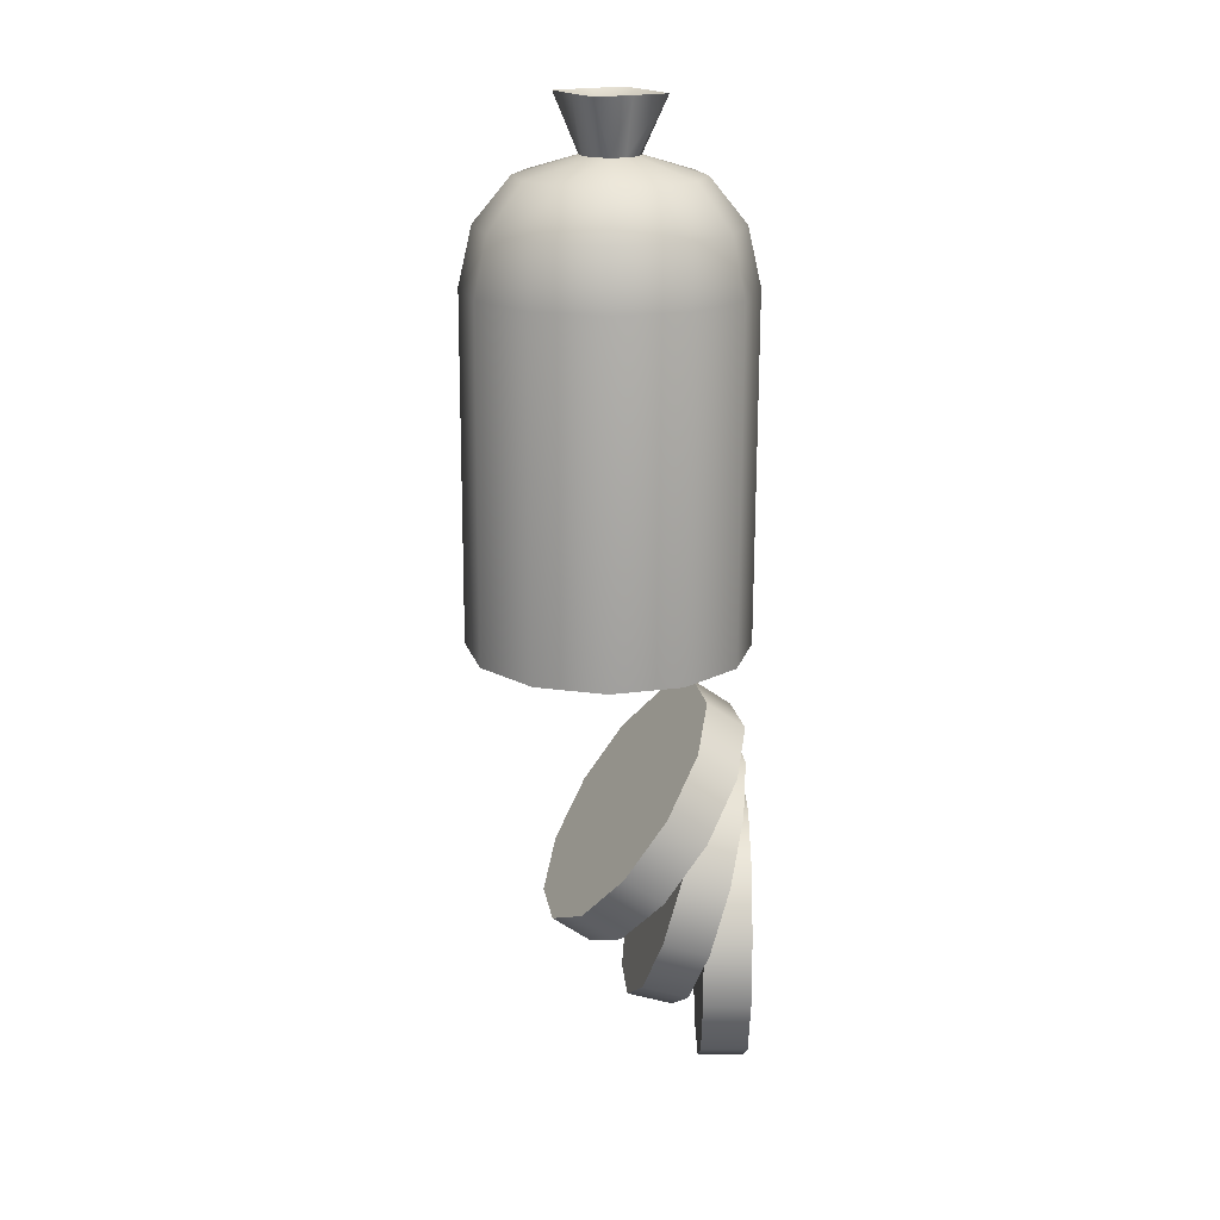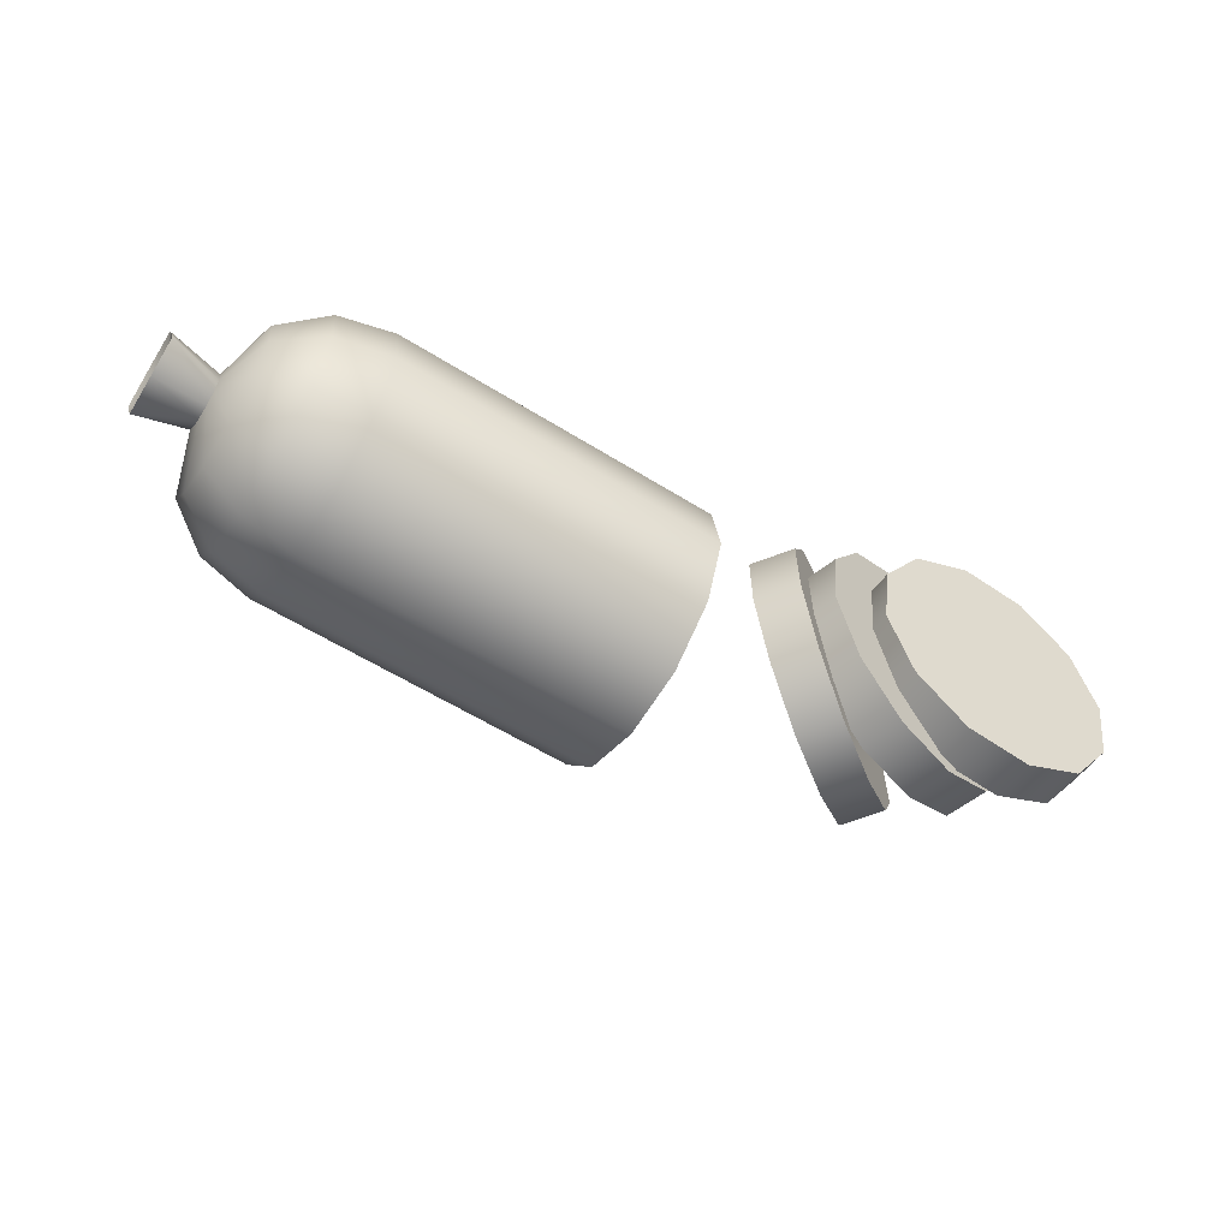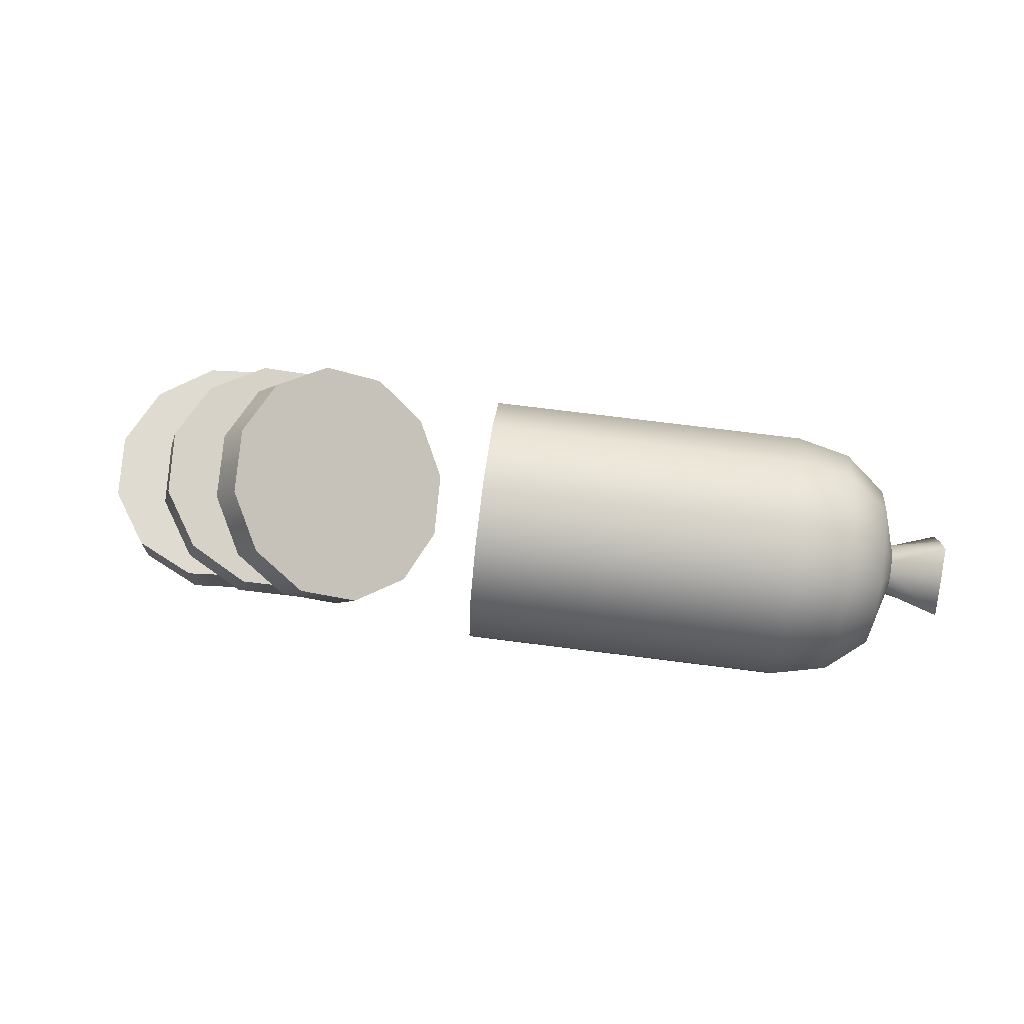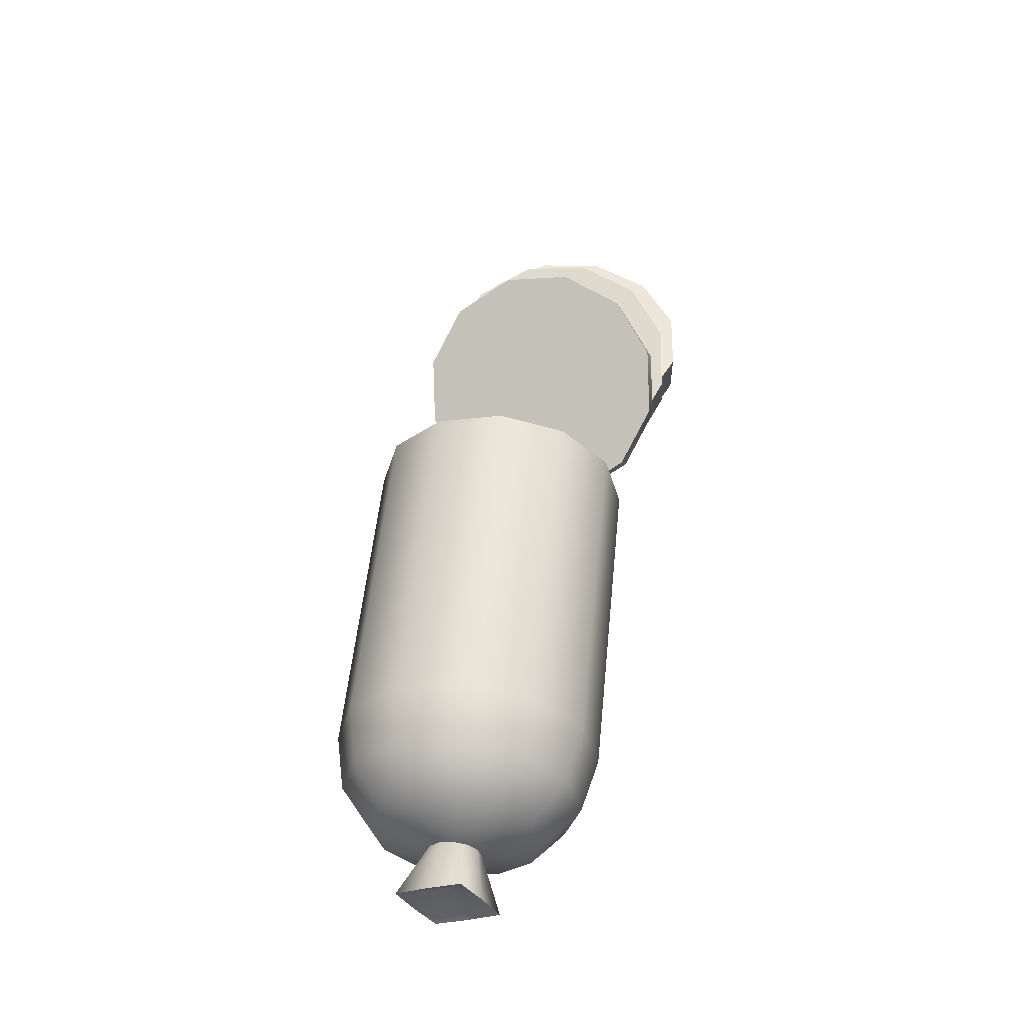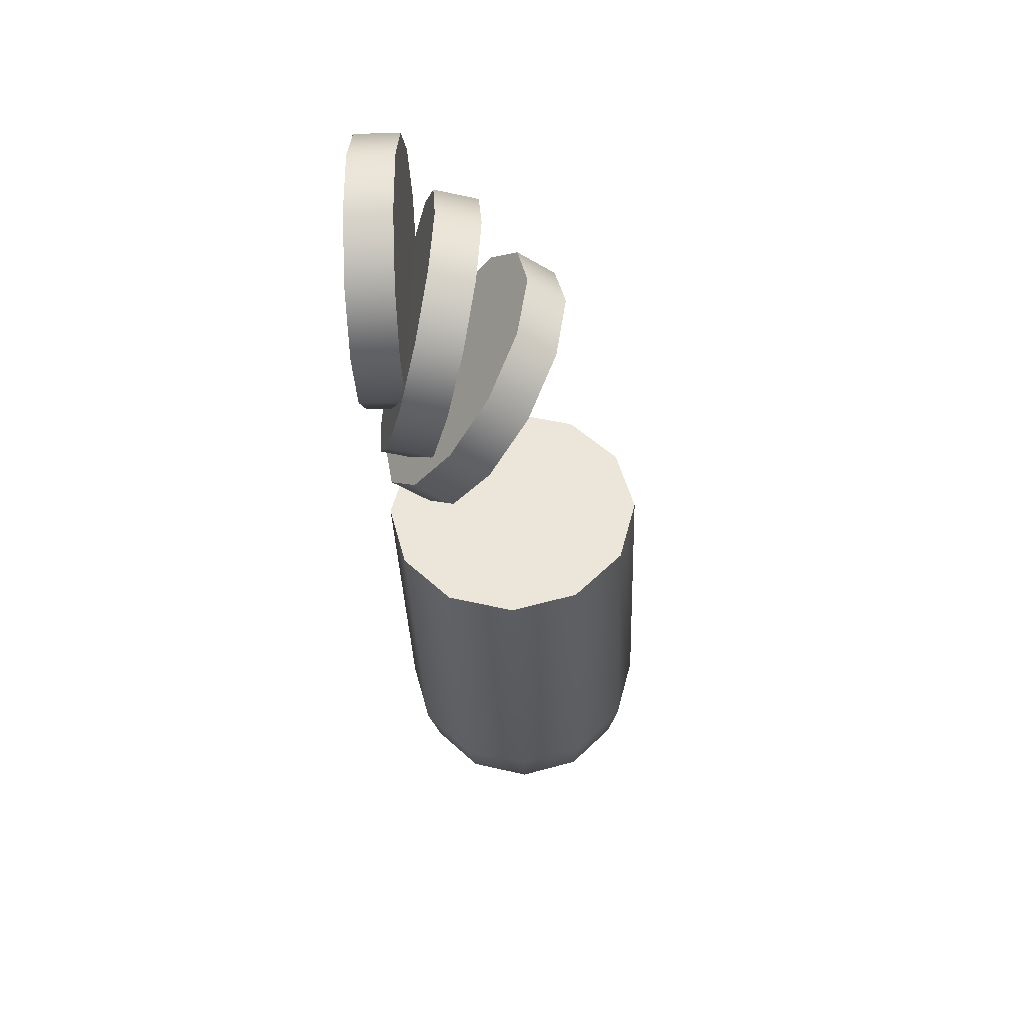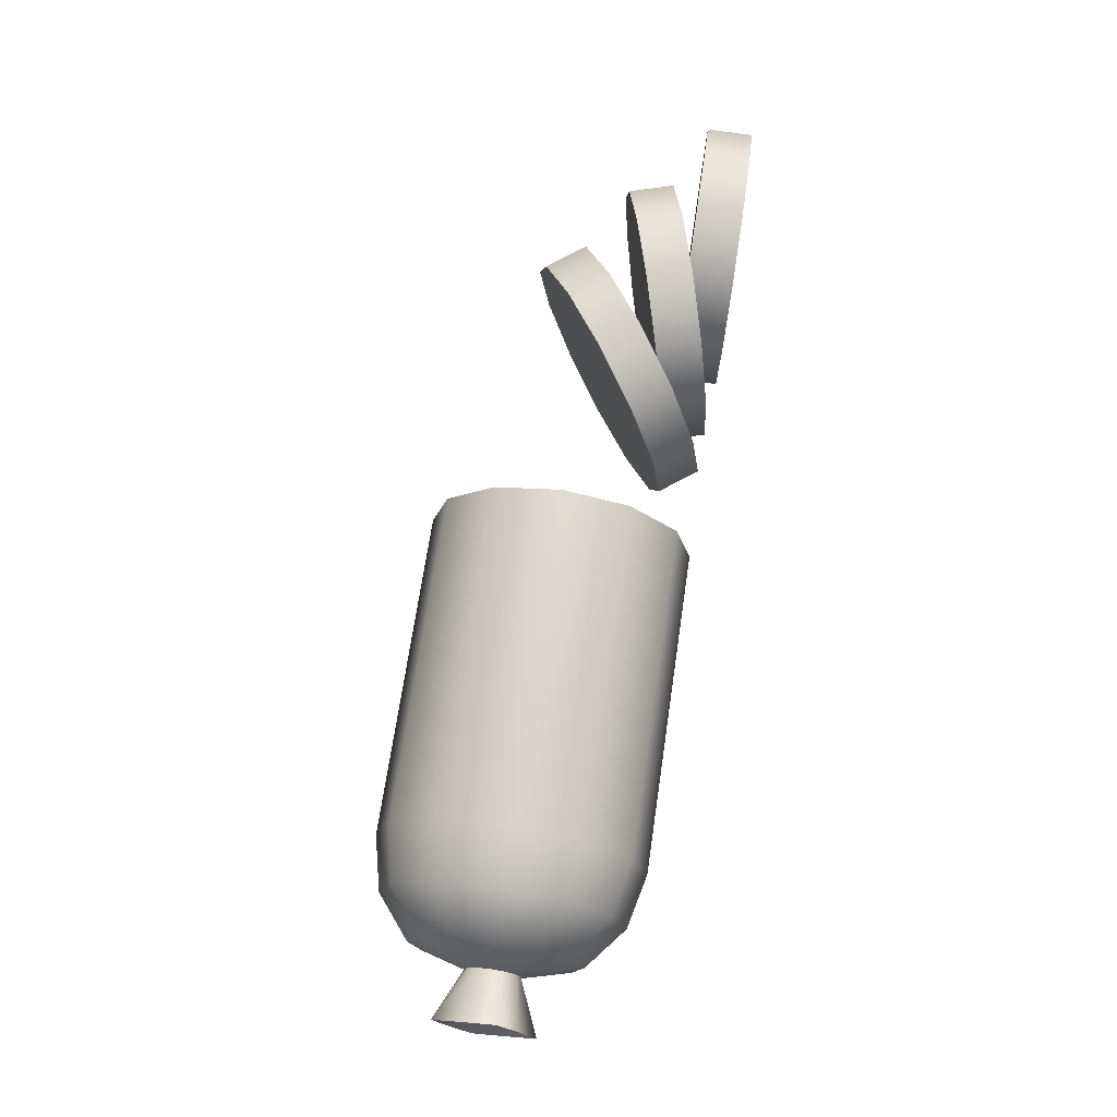
<metadata>
{"format":"obj","ext":"obj","renderer":"f3d","projection":"perspective","resolution":1024,"background":"white","views":[{"elev":-67.5,"azim":-90.2,"up":"+Z"},{"elev":-50.8,"azim":-32.8,"up":"+Z"},{"elev":70.1,"azim":-168.8,"up":"+Y"},{"elev":54.0,"azim":-80.4,"up":"+Y"},{"elev":-40.2,"azim":92.2,"up":"+Z"},{"elev":73.9,"azim":-81.6,"up":"+Z"}]}
</metadata>
<code>
o food_ingredient_pepperoni_chopped_Cylinder.353
v -0.5171 0.1999 -0.2056
v -0.6583 0.1999 -0.1245
v -0.5982 0.1999 -0.1809
v -0.5153 0.09989 -0.1789
v -0.6571 0.1356 -0.1073
v -0.5966 0.1095 -0.1568
v -0.5103 0.02668 -0.1059
v -0.6539 0.0885 -0.06031
v -0.5921 0.04325 -0.09072
v -0.5035 -0.00011 -0.006114
v -0.6495 0.07126 0.003851
v -0.5859 0.01901 -0.000488
v -0.4967 0.02668 0.09365
v -0.6451 0.0885 0.06801
v -0.5798 0.04325 0.08974
v -0.4917 0.09989 0.1667
v -0.6419 0.1356 0.115
v -0.5753 0.1095 0.1558
v -0.4899 0.1999 0.1934
v -0.6408 0.1999 0.1322
v -0.5736 0.1999 0.18
v -0.4917 0.2999 0.1667
v -0.6419 0.2642 0.115
v -0.5753 0.2903 0.1558
v -0.4967 0.3731 0.09365
v -0.6451 0.3113 0.06801
v -0.5798 0.3565 0.08974
v -0.5035 0.3999 -0.006114
v -0.6495 0.3285 0.003851
v -0.5859 0.3808 -0.000488
v -0.5103 0.3731 -0.1059
v -0.6539 0.3113 -0.06031
v -0.5921 0.3565 -0.09072
v -0.5153 0.2999 -0.1789
v -0.6571 0.2642 -0.1073
v -0.5966 0.2903 -0.1568
v -0.6784 0.1794 -0.02969
v -0.6788 0.1999 -0.03515
v -0.6774 0.1645 -0.01475
v -0.676 0.159 0.005656
v -0.6746 0.1645 0.02606
v -0.6736 0.1794 0.041
v -0.6732 0.1999 0.04647
v -0.6736 0.2203 0.041
v -0.6746 0.2353 0.02606
v -0.676 0.2408 0.005656
v -0.6774 0.2353 -0.01475
v -0.6784 0.2203 -0.02969
v -0.7583 0.1713 -0.03842
v -0.7601 0.2201 -0.06418
v -0.7563 0.1245 -0.00911
v -0.753 0.1503 0.03961
v -0.7498 0.1797 0.08627
v -0.7516 0.2285 0.06051
v -0.7536 0.2753 0.0312
v -0.7569 0.2495 -0.01751
v -0.7301 0.1999 0.009346
v -0.006715 0.1999 -0.04001
v -0.02033 0.1999 -0.2395
v -0.01851 0.09989 -0.2128
v -0.01352 0.02668 -0.1398
v -0.01352 0.3731 -0.1398
v -0.01851 0.2999 -0.2128
v -0.006715 0.3999 -0.04001
v 9.2e-05 0.3731 0.05976
v 0.005075 0.2999 0.1328
v 0.006899 0.1999 0.1595
v 0.005075 0.09989 0.1328
v 9.2e-05 0.02668 0.05976
v -0.006715 -0.00011 -0.04001
v 0.4679 -0.004291 0.01145
v 0.4908 -0.004291 -0.1872
v 0.3884 -0.004291 -0.1721
v 0.3073 -0.004291 -0.1077
v 0.6514 -0.004291 -0.06807
v 0.5871 -0.004291 -0.1492
v 0.6666 -0.004291 0.03434
v 0.6285 -0.004291 0.1306
v 0.5474 -0.004291 0.195
v 0.445 -0.004291 0.2101
v 0.3488 -0.004291 0.1721
v 0.2844 -0.004291 0.09096
v 0.2692 -0.004291 -0.01145
v 0.4908 0.06403 -0.1872
v 0.3884 0.06403 -0.1721
v 0.3073 0.06403 -0.1077
v 0.6514 0.06403 -0.06807
v 0.5871 0.06403 -0.1492
v 0.6666 0.06403 0.03434
v 0.6285 0.06403 0.1306
v 0.5474 0.06403 0.195
v 0.445 0.06403 0.2101
v 0.3488 0.06403 0.1721
v 0.2844 0.06403 0.09096
v 0.2692 0.06403 -0.01145
v 0.4679 0.06403 0.01145
v 0.3779 0.05702 0.001069
v 0.4008 0.05702 -0.1976
v 0.3022 0.02962 -0.182
v 0.2238 0.00956 -0.1173
v 0.5548 0.1045 -0.07921
v 0.4932 0.08442 -0.16
v 0.569 0.1118 0.02309
v 0.5319 0.1045 0.1195
v 0.4536 0.08442 0.1841
v 0.355 0.05702 0.1998
v 0.2625 0.02962 0.1621
v 0.2009 0.00956 0.08135
v 0.1868 0.002218 -0.02095
v 0.3822 0.1227 -0.1998
v 0.2836 0.09532 -0.1841
v 0.2052 0.07527 -0.1195
v 0.5362 0.1702 -0.08135
v 0.4746 0.1501 -0.1621
v 0.5504 0.1775 0.02094
v 0.5133 0.1702 0.1173
v 0.435 0.1501 0.182
v 0.3364 0.1227 0.1976
v 0.2439 0.09532 0.16
v 0.1824 0.07527 0.0792
v 0.1682 0.06792 -0.02309
v 0.3593 0.1227 -0.001073
v 0.2891 0.1222 -0.009154
v 0.312 0.1222 -0.2078
v 0.2285 0.06354 -0.1905
v 0.1612 0.02059 -0.1246
v 0.4399 0.2238 -0.09244
v 0.3894 0.1809 -0.172
v 0.45 0.2395 0.009385
v 0.417 0.2238 0.1062
v 0.3498 0.1809 0.1722
v 0.2663 0.1222 0.1895
v 0.1889 0.06354 0.1536
v 0.1384 0.02059 0.07413
v 0.1282 0.004873 -0.02769
v 0.2722 0.1775 -0.2124
v 0.1887 0.1189 -0.1951
v 0.1214 0.07592 -0.1291
v 0.4001 0.2791 -0.09703
v 0.3496 0.2362 -0.1765
v 0.4102 0.2949 0.004797
v 0.3772 0.2791 0.1017
v 0.31 0.2362 0.1676
v 0.2264 0.1775 0.1849
v 0.149 0.1189 0.1491
v 0.09853 0.07592 0.06954
v 0.08842 0.0602 -0.03228
v 0.2493 0.1775 -0.01374
f 1 4 6 3
f 3 6 5 2
f 2 5 37 38
f 4 7 9 6
f 6 9 8 5
f 5 8 39 37
f 7 10 12 9
f 9 12 11 8
f 8 11 40 39
f 10 13 15 12
f 12 15 14 11
f 11 14 41 40
f 13 16 18 15
f 15 18 17 14
f 14 17 42 41
f 16 19 21 18
f 18 21 20 17
f 17 20 43 42
f 19 22 24 21
f 21 24 23 20
f 20 23 44 43
f 22 25 27 24
f 24 27 26 23
f 23 26 45 44
f 25 28 30 27
f 27 30 29 26
f 26 29 46 45
f 28 31 33 30
f 30 33 32 29
f 29 32 47 46
f 31 34 36 33
f 33 36 35 32
f 32 35 48 47
f 34 1 3 36
f 36 3 2 35
f 35 2 38 48
f 38 37 49 50
f 41 42 53 52
f 42 43 53
f 48 38 50
f 43 44 54 53
f 44 45 55 54
f 45 46 55
f 46 47 56 55
f 47 48 50 56
f 37 39 51 49
f 39 40 51
f 40 41 52 51
f 57 50 49
f 57 49 51
f 57 51 52
f 57 52 53
f 57 53 54
f 57 54 55
f 57 55 56
f 57 56 50
f 1 59 60 4
f 4 60 61 7
f 31 62 63 34
f 28 64 62 31
f 25 65 64 28
f 22 66 65 25
f 19 67 66 22
f 16 68 67 19
f 13 69 68 16
f 10 70 69 13
f 7 61 70 10
f 34 63 59 1
f 58 60 59
f 58 61 60
f 58 63 62
f 58 62 64
f 58 64 65
f 58 65 66
f 58 66 67
f 58 67 68
f 58 68 69
f 58 69 70
f 58 70 61
f 58 59 63
f 71 73 72
f 71 74 73
f 71 76 75
f 71 75 77
f 71 77 78
f 71 78 79
f 71 79 80
f 71 80 81
f 71 81 82
f 71 82 83
f 71 83 74
f 71 72 76
f 96 84 85
f 96 85 86
f 96 87 88
f 96 89 87
f 96 90 89
f 96 91 90
f 96 92 91
f 96 93 92
f 96 94 93
f 96 95 94
f 96 86 95
f 96 88 84
f 83 95 86 74
f 73 85 84 72
f 80 92 93 81
f 77 89 90 78
f 72 84 88 76
f 74 86 85 73
f 81 93 94 82
f 78 90 91 79
f 76 88 87 75
f 82 94 95 83
f 79 91 92 80
f 75 87 89 77
f 97 99 98
f 97 100 99
f 97 102 101
f 97 101 103
f 97 103 104
f 97 104 105
f 97 105 106
f 97 106 107
f 97 107 108
f 97 108 109
f 97 109 100
f 97 98 102
f 122 110 111
f 122 111 112
f 122 113 114
f 122 115 113
f 122 116 115
f 122 117 116
f 122 118 117
f 122 119 118
f 122 120 119
f 122 121 120
f 122 112 121
f 122 114 110
f 109 121 112 100
f 99 111 110 98
f 106 118 119 107
f 103 115 116 104
f 98 110 114 102
f 100 112 111 99
f 107 119 120 108
f 104 116 117 105
f 102 114 113 101
f 108 120 121 109
f 105 117 118 106
f 101 113 115 103
f 123 125 124
f 123 126 125
f 123 128 127
f 123 127 129
f 123 129 130
f 123 130 131
f 123 131 132
f 123 132 133
f 123 133 134
f 123 134 135
f 123 135 126
f 123 124 128
f 148 136 137
f 148 137 138
f 148 139 140
f 148 141 139
f 148 142 141
f 148 143 142
f 148 144 143
f 148 145 144
f 148 146 145
f 148 147 146
f 148 138 147
f 148 140 136
f 135 147 138 126
f 125 137 136 124
f 132 144 145 133
f 129 141 142 130
f 124 136 140 128
f 126 138 137 125
f 133 145 146 134
f 130 142 143 131
f 128 140 139 127
f 134 146 147 135
f 131 143 144 132
f 127 139 141 129

</code>
